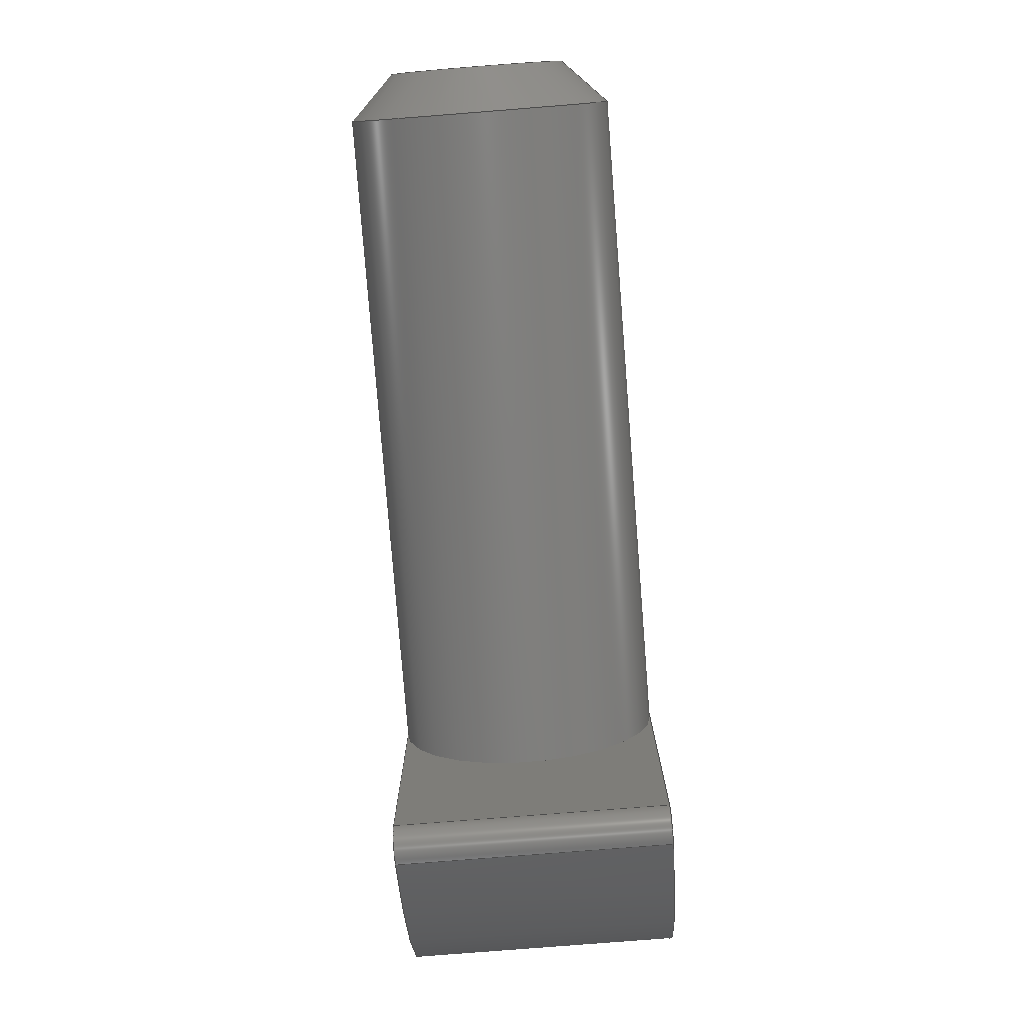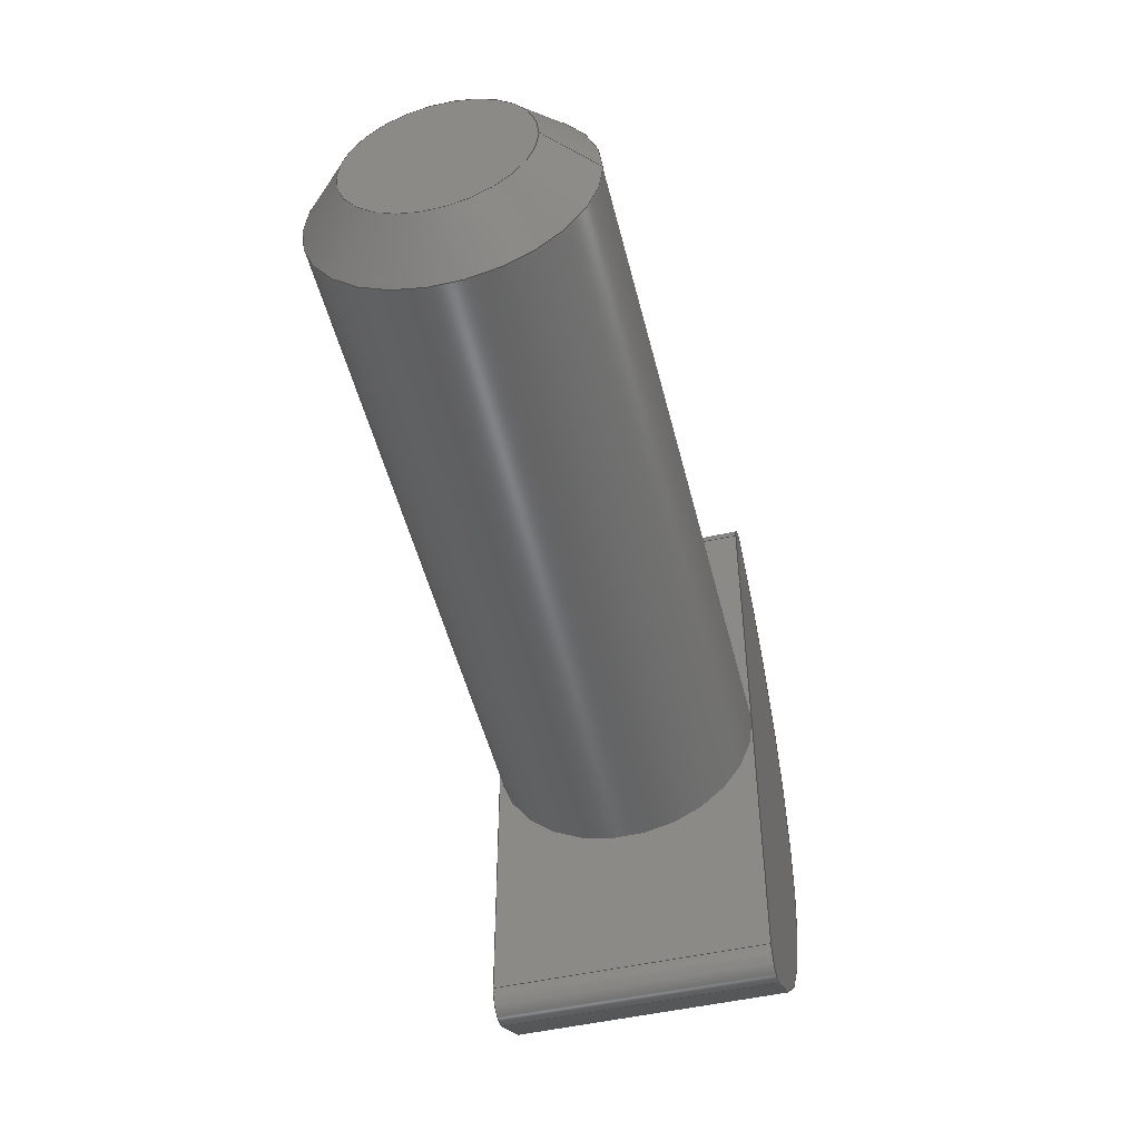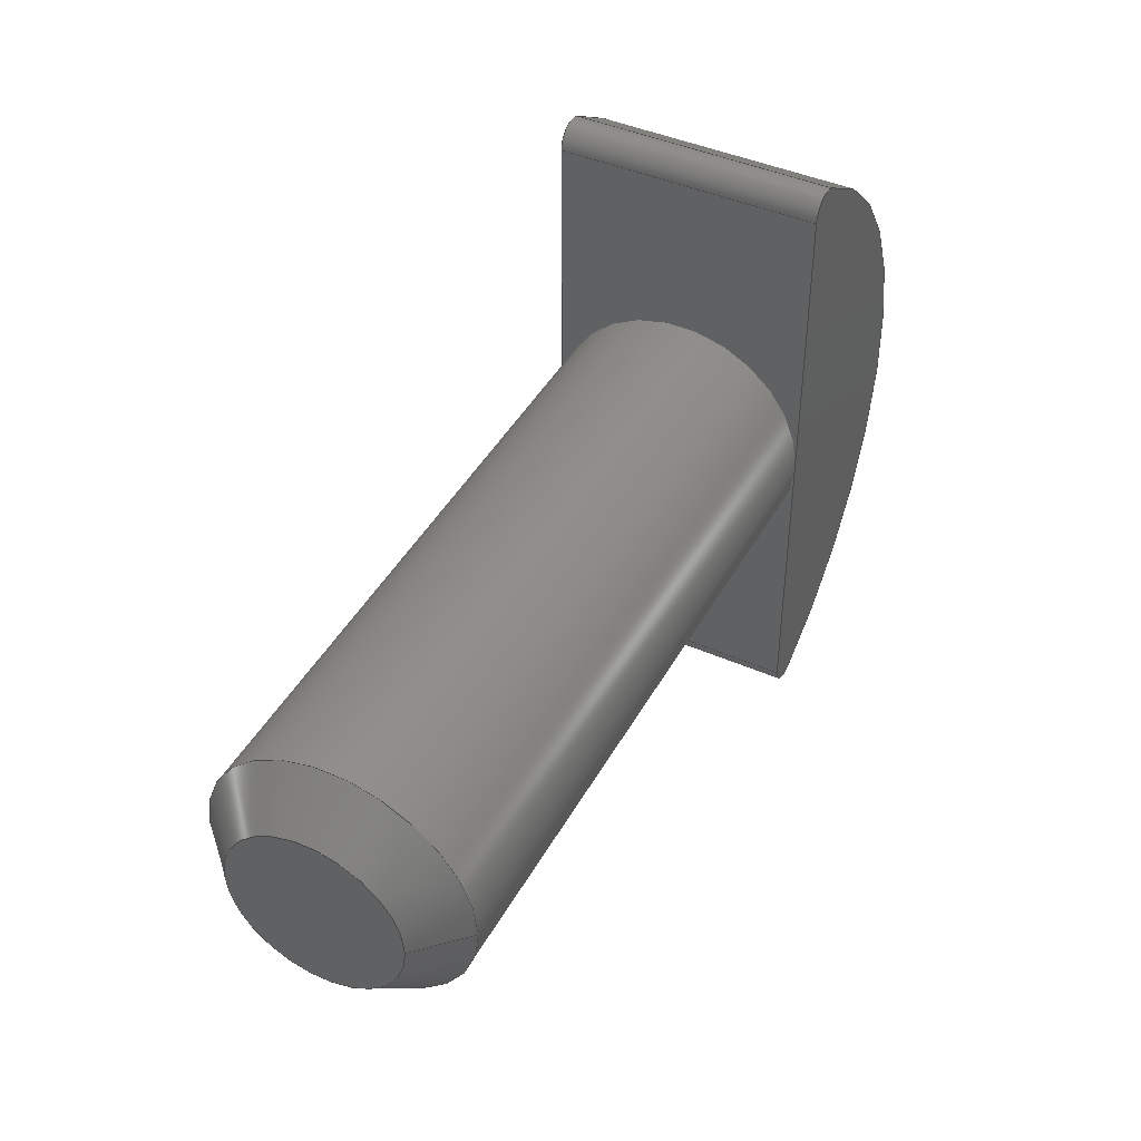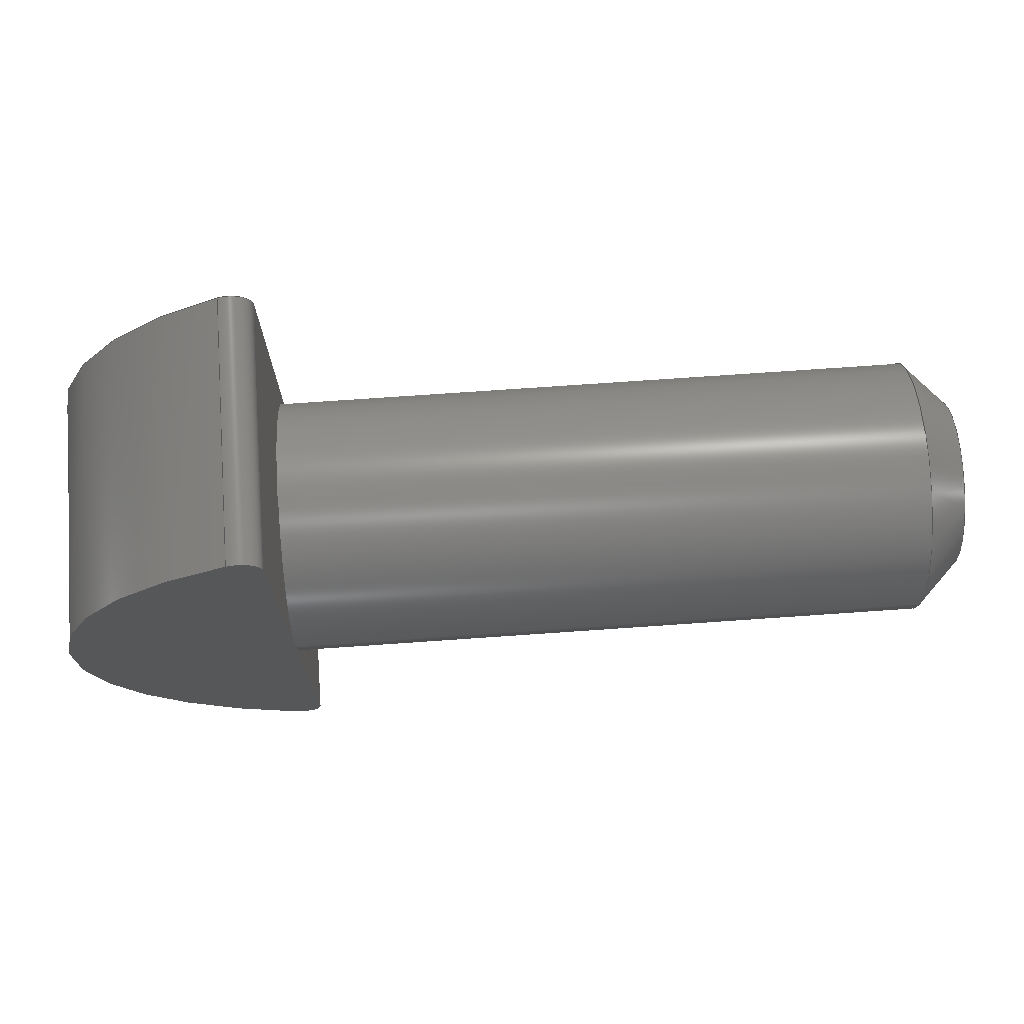
<metadata>
{"format":"step","ext":"stp","renderer":"f3d","projection":"perspective","resolution":1024,"background":"white","views":[{"elev":-78.9,"azim":94.5,"up":"+Y"},{"elev":-50.1,"azim":103.8,"up":"+Y"},{"elev":43.6,"azim":117.3,"up":"+Y"},{"elev":72.8,"azim":-4.0,"up":"+Y"}]}
</metadata>
<code>
ISO-10303-21;
DATA;
#1=MECHANICAL_DESIGN_GEOMETRIC_PRESENTATION_REPRESENTATION('',(#4),#296);
#2=SHAPE_REPRESENTATION_RELATIONSHIP('SRR','None',#303,#3);
#3=ADVANCED_BREP_SHAPE_REPRESENTATION('',(#5),#295);
#4=STYLED_ITEM('',(#313),#5);
#5=MANIFOLD_SOLID_BREP('S\X\F3lido2',#153);
#6=CYLINDRICAL_SURFACE('',#178,3);
#7=CYLINDRICAL_SURFACE('',#183,0.5);
#8=CYLINDRICAL_SURFACE('',#189,0.5);
#9=CYLINDRICAL_SURFACE('',#191,8);
#10=PLANE('',#177);
#11=PLANE('',#181);
#12=PLANE('',#182);
#13=PLANE('',#186);
#14=PLANE('',#193);
#15=FACE_OUTER_BOUND('',#25,.T.);
#16=FACE_OUTER_BOUND('',#26,.T.);
#17=FACE_OUTER_BOUND('',#27,.T.);
#18=FACE_OUTER_BOUND('',#28,.T.);
#19=FACE_OUTER_BOUND('',#29,.T.);
#20=FACE_OUTER_BOUND('',#30,.T.);
#21=FACE_OUTER_BOUND('',#31,.T.);
#22=FACE_OUTER_BOUND('',#32,.T.);
#23=FACE_OUTER_BOUND('',#33,.T.);
#24=FACE_OUTER_BOUND('',#34,.T.);
#25=EDGE_LOOP('',(#100,#101,#102,#103,#104));
#26=EDGE_LOOP('',(#105));
#27=EDGE_LOOP('',(#106,#107,#108,#109,#110,#111));
#28=EDGE_LOOP('',(#112,#113,#114,#115));
#29=EDGE_LOOP('',(#116,#117,#118,#119));
#30=EDGE_LOOP('',(#120,#121,#122,#123));
#31=EDGE_LOOP('',(#124,#125,#126,#127,#128));
#32=EDGE_LOOP('',(#129,#130,#131,#132));
#33=EDGE_LOOP('',(#133,#134,#135,#136));
#34=EDGE_LOOP('',(#137,#138,#139,#140,#141));
#35=LINE('',#254,#45);
#36=LINE('',#260,#46);
#37=LINE('',#266,#47);
#38=LINE('',#268,#48);
#39=LINE('',#269,#49);
#40=LINE('',#272,#50);
#41=LINE('',#274,#51);
#42=LINE('',#275,#52);
#43=LINE('',#280,#53);
#44=LINE('',#289,#54);
#45=VECTOR('',#200,2.5);
#46=VECTOR('',#209,3);
#47=VECTOR('',#216,10);
#48=VECTOR('',#217,10);
#49=VECTOR('',#218,10);
#50=VECTOR('',#221,10);
#51=VECTOR('',#222,10);
#52=VECTOR('',#223,10);
#53=VECTOR('',#228,10);
#54=VECTOR('',#241,10);
#55=CIRCLE('',#174,3);
#56=CIRCLE('',#175,2);
#57=CIRCLE('',#176,3);
#58=CIRCLE('',#179,3);
#59=CIRCLE('',#180,3);
#60=CIRCLE('',#184,0.5);
#61=CIRCLE('',#185,0.5);
#62=CIRCLE('',#187,8);
#63=CIRCLE('',#188,0.5);
#64=CIRCLE('',#190,0.5);
#65=CIRCLE('',#192,8);
#66=VERTEX_POINT('',#250);
#67=VERTEX_POINT('',#251);
#68=VERTEX_POINT('',#253);
#69=VERTEX_POINT('',#259);
#70=VERTEX_POINT('',#261);
#71=VERTEX_POINT('',#265);
#72=VERTEX_POINT('',#267);
#73=VERTEX_POINT('',#271);
#74=VERTEX_POINT('',#273);
#75=VERTEX_POINT('',#277);
#76=VERTEX_POINT('',#279);
#77=VERTEX_POINT('',#283);
#78=VERTEX_POINT('',#287);
#79=EDGE_CURVE('',#66,#67,#55,.T.);
#80=EDGE_CURVE('',#67,#68,#35,.T.);
#81=EDGE_CURVE('',#68,#68,#56,.T.);
#82=EDGE_CURVE('',#67,#66,#57,.T.);
#83=EDGE_CURVE('',#66,#69,#36,.T.);
#84=EDGE_CURVE('',#70,#69,#58,.T.);
#85=EDGE_CURVE('',#69,#70,#59,.T.);
#86=EDGE_CURVE('',#70,#71,#37,.T.);
#87=EDGE_CURVE('',#72,#71,#38,.T.);
#88=EDGE_CURVE('',#69,#72,#39,.T.);
#89=EDGE_CURVE('',#73,#69,#40,.T.);
#90=EDGE_CURVE('',#74,#73,#41,.T.);
#91=EDGE_CURVE('',#74,#70,#42,.T.);
#92=EDGE_CURVE('',#73,#75,#60,.T.);
#93=EDGE_CURVE('',#75,#76,#43,.T.);
#94=EDGE_CURVE('',#76,#74,#61,.T.);
#95=EDGE_CURVE('',#77,#76,#62,.T.);
#96=EDGE_CURVE('',#71,#77,#63,.T.);
#97=EDGE_CURVE('',#78,#72,#64,.T.);
#98=EDGE_CURVE('',#77,#78,#44,.T.);
#99=EDGE_CURVE('',#78,#75,#65,.T.);
#100=ORIENTED_EDGE('',*,*,#79,.T.);
#101=ORIENTED_EDGE('',*,*,#80,.T.);
#102=ORIENTED_EDGE('',*,*,#81,.T.);
#103=ORIENTED_EDGE('',*,*,#80,.F.);
#104=ORIENTED_EDGE('',*,*,#82,.T.);
#105=ORIENTED_EDGE('',*,*,#81,.F.);
#106=ORIENTED_EDGE('',*,*,#79,.F.);
#107=ORIENTED_EDGE('',*,*,#83,.T.);
#108=ORIENTED_EDGE('',*,*,#84,.F.);
#109=ORIENTED_EDGE('',*,*,#85,.F.);
#110=ORIENTED_EDGE('',*,*,#83,.F.);
#111=ORIENTED_EDGE('',*,*,#82,.F.);
#112=ORIENTED_EDGE('',*,*,#85,.T.);
#113=ORIENTED_EDGE('',*,*,#86,.T.);
#114=ORIENTED_EDGE('',*,*,#87,.F.);
#115=ORIENTED_EDGE('',*,*,#88,.F.);
#116=ORIENTED_EDGE('',*,*,#84,.T.);
#117=ORIENTED_EDGE('',*,*,#89,.F.);
#118=ORIENTED_EDGE('',*,*,#90,.F.);
#119=ORIENTED_EDGE('',*,*,#91,.T.);
#120=ORIENTED_EDGE('',*,*,#92,.T.);
#121=ORIENTED_EDGE('',*,*,#93,.T.);
#122=ORIENTED_EDGE('',*,*,#94,.T.);
#123=ORIENTED_EDGE('',*,*,#90,.T.);
#124=ORIENTED_EDGE('',*,*,#94,.F.);
#125=ORIENTED_EDGE('',*,*,#95,.F.);
#126=ORIENTED_EDGE('',*,*,#96,.F.);
#127=ORIENTED_EDGE('',*,*,#86,.F.);
#128=ORIENTED_EDGE('',*,*,#91,.F.);
#129=ORIENTED_EDGE('',*,*,#97,.T.);
#130=ORIENTED_EDGE('',*,*,#87,.T.);
#131=ORIENTED_EDGE('',*,*,#96,.T.);
#132=ORIENTED_EDGE('',*,*,#98,.T.);
#133=ORIENTED_EDGE('',*,*,#93,.F.);
#134=ORIENTED_EDGE('',*,*,#99,.F.);
#135=ORIENTED_EDGE('',*,*,#98,.F.);
#136=ORIENTED_EDGE('',*,*,#95,.T.);
#137=ORIENTED_EDGE('',*,*,#92,.F.);
#138=ORIENTED_EDGE('',*,*,#89,.T.);
#139=ORIENTED_EDGE('',*,*,#88,.T.);
#140=ORIENTED_EDGE('',*,*,#97,.F.);
#141=ORIENTED_EDGE('',*,*,#99,.T.);
#142=CONICAL_SURFACE('',#173,2.5,0.7854);
#143=ADVANCED_FACE('',(#15),#142,.T.);
#144=ADVANCED_FACE('',(#16),#10,.T.);
#145=ADVANCED_FACE('',(#17),#6,.T.);
#146=ADVANCED_FACE('',(#18),#11,.T.);
#147=ADVANCED_FACE('',(#19),#12,.T.);
#148=ADVANCED_FACE('',(#20),#7,.T.);
#149=ADVANCED_FACE('',(#21),#13,.F.);
#150=ADVANCED_FACE('',(#22),#8,.T.);
#151=ADVANCED_FACE('',(#23),#9,.T.);
#152=ADVANCED_FACE('',(#24),#14,.T.);
#153=CLOSED_SHELL('',(#143,#144,#145,#146,#147,#148,#149,#150,#151,#152));
#154=DERIVED_UNIT_ELEMENT(#156,1);
#155=DERIVED_UNIT_ELEMENT(#298,3);
#156=(
MASS_UNIT()
NAMED_UNIT(*)
SI_UNIT($,.GRAM.)
);
#157=DERIVED_UNIT((#154,#155));
#158=MEASURE_REPRESENTATION_ITEM('density measure',
POSITIVE_RATIO_MEASURE(8),#157);
#159=PROPERTY_DEFINITION_REPRESENTATION(#164,#161);
#160=PROPERTY_DEFINITION_REPRESENTATION(#165,#162);
#161=REPRESENTATION('material name',(#163),#295);
#162=REPRESENTATION('density',(#158),#295);
#163=DESCRIPTIVE_REPRESENTATION_ITEM('Acero inoxidable',
'Acero inoxidable');
#164=PROPERTY_DEFINITION('material property','material name',#305);
#165=PROPERTY_DEFINITION('material property','density of part',#305);
#166=DATE_TIME_ROLE('creation_date');
#167=APPLIED_DATE_AND_TIME_ASSIGNMENT(#168,#166,(#305));
#168=DATE_AND_TIME(#169,#170);
#169=CALENDAR_DATE(2020,9,11);
#170=LOCAL_TIME(0,0,0,#171);
#171=COORDINATED_UNIVERSAL_TIME_OFFSET(0,0,.BEHIND.);
#172=AXIS2_PLACEMENT_3D('placement',#248,#194,#195);
#173=AXIS2_PLACEMENT_3D('',#249,#196,#197);
#174=AXIS2_PLACEMENT_3D('',#252,#198,#199);
#175=AXIS2_PLACEMENT_3D('',#255,#201,#202);
#176=AXIS2_PLACEMENT_3D('',#256,#203,#204);
#177=AXIS2_PLACEMENT_3D('',#257,#205,#206);
#178=AXIS2_PLACEMENT_3D('',#258,#207,#208);
#179=AXIS2_PLACEMENT_3D('',#262,#210,#211);
#180=AXIS2_PLACEMENT_3D('',#263,#212,#213);
#181=AXIS2_PLACEMENT_3D('',#264,#214,#215);
#182=AXIS2_PLACEMENT_3D('',#270,#219,#220);
#183=AXIS2_PLACEMENT_3D('',#276,#224,#225);
#184=AXIS2_PLACEMENT_3D('',#278,#226,#227);
#185=AXIS2_PLACEMENT_3D('',#281,#229,#230);
#186=AXIS2_PLACEMENT_3D('',#282,#231,#232);
#187=AXIS2_PLACEMENT_3D('',#284,#233,#234);
#188=AXIS2_PLACEMENT_3D('',#285,#235,#236);
#189=AXIS2_PLACEMENT_3D('',#286,#237,#238);
#190=AXIS2_PLACEMENT_3D('',#288,#239,#240);
#191=AXIS2_PLACEMENT_3D('',#290,#242,#243);
#192=AXIS2_PLACEMENT_3D('',#291,#244,#245);
#193=AXIS2_PLACEMENT_3D('',#292,#246,#247);
#194=DIRECTION('axis',(0,0,1));
#195=DIRECTION('refdir',(1,0,0));
#196=DIRECTION('center_axis',(-1,2.776e-16,0));
#197=DIRECTION('ref_axis',(0,0,1));
#198=DIRECTION('center_axis',(1,-2.217e-16,0));
#199=DIRECTION('ref_axis',(0,0,1));
#200=DIRECTION('',(0.7071,-1.097e-16,0.7071));
#201=DIRECTION('center_axis',(-1,2.217e-16,0));
#202=DIRECTION('ref_axis',(0,0,1));
#203=DIRECTION('center_axis',(1,-2.217e-16,0));
#204=DIRECTION('ref_axis',(0,0,1));
#205=DIRECTION('center_axis',(1,-2.217e-16,0));
#206=DIRECTION('ref_axis',(0,0,-1));
#207=DIRECTION('center_axis',(1,-1.85e-16,0));
#208=DIRECTION('ref_axis',(0,0,-1));
#209=DIRECTION('',(-1,1.85e-16,0));
#210=DIRECTION('center_axis',(-1,2.217e-16,0));
#211=DIRECTION('ref_axis',(0,0,-1));
#212=DIRECTION('center_axis',(-1,2.217e-16,0));
#213=DIRECTION('ref_axis',(0,0,-1));
#214=DIRECTION('center_axis',(1,-2.217e-16,0));
#215=DIRECTION('ref_axis',(2.217e-16,1,0));
#216=DIRECTION('',(2.217e-16,1,0));
#217=DIRECTION('',(0,0,-1));
#218=DIRECTION('',(2.217e-16,1,0));
#219=DIRECTION('center_axis',(1,-2.217e-16,0));
#220=DIRECTION('ref_axis',(2.217e-16,1,0));
#221=DIRECTION('',(2.217e-16,1,0));
#222=DIRECTION('',(0,0,1));
#223=DIRECTION('',(2.217e-16,1,0));
#224=DIRECTION('center_axis',(0,0,1));
#225=DIRECTION('ref_axis',(0.5322,-0.8466,0));
#226=DIRECTION('center_axis',(0,0,-1));
#227=DIRECTION('ref_axis',(0.5322,-0.8466,0));
#228=DIRECTION('',(0,0,-1));
#229=DIRECTION('center_axis',(0,0,1));
#230=DIRECTION('ref_axis',(0.5322,-0.8466,0));
#231=DIRECTION('center_axis',(0,0,1));
#232=DIRECTION('ref_axis',(1,0,0));
#233=DIRECTION('center_axis',(0,0,1));
#234=DIRECTION('ref_axis',(-0.3439,0.939,0));
#235=DIRECTION('center_axis',(0,0,1));
#236=DIRECTION('ref_axis',(0.5322,0.8466,0));
#237=DIRECTION('center_axis',(0,0,1));
#238=DIRECTION('ref_axis',(0.5322,0.8466,0));
#239=DIRECTION('center_axis',(0,0,-1));
#240=DIRECTION('ref_axis',(0.5322,0.8466,0));
#241=DIRECTION('',(0,0,1));
#242=DIRECTION('center_axis',(0,0,1));
#243=DIRECTION('ref_axis',(-0.3439,0.939,0));
#244=DIRECTION('center_axis',(0,0,1));
#245=DIRECTION('ref_axis',(-0.3439,0.939,0));
#246=DIRECTION('center_axis',(0,0,1));
#247=DIRECTION('ref_axis',(1,0,0));
#248=CARTESIAN_POINT('',(0,0,0));
#249=CARTESIAN_POINT('Origin',(22.73,-1.482,3));
#250=CARTESIAN_POINT('',(22.23,-1.482,6));
#251=CARTESIAN_POINT('',(22.23,-1.482,1.11e-15));
#252=CARTESIAN_POINT('Origin',(22.23,-1.482,3));
#253=CARTESIAN_POINT('',(23.23,-1.482,1));
#254=CARTESIAN_POINT('',(22.73,-1.482,0.5));
#255=CARTESIAN_POINT('Origin',(23.23,-1.482,3));
#256=CARTESIAN_POINT('Origin',(22.23,-1.482,3));
#257=CARTESIAN_POINT('Origin',(23.23,-1.482,3));
#258=CARTESIAN_POINT('Origin',(7.231,-1.482,3));
#259=CARTESIAN_POINT('',(7.231,-1.482,6));
#260=CARTESIAN_POINT('',(7.231,-1.482,6));
#261=CARTESIAN_POINT('',(7.231,-1.482,0));
#262=CARTESIAN_POINT('Origin',(7.231,-1.482,3));
#263=CARTESIAN_POINT('Origin',(7.231,-1.482,3));
#264=CARTESIAN_POINT('Origin',(7.231,-8.994,0));
#265=CARTESIAN_POINT('',(7.231,5.277,0));
#266=CARTESIAN_POINT('',(7.231,-8.994,0));
#267=CARTESIAN_POINT('',(7.231,5.277,6));
#268=CARTESIAN_POINT('',(7.231,5.277,0));
#269=CARTESIAN_POINT('',(7.231,-8.994,6));
#270=CARTESIAN_POINT('Origin',(7.231,-8.994,0));
#271=CARTESIAN_POINT('',(7.231,-8.241,6));
#272=CARTESIAN_POINT('',(7.231,-8.994,6));
#273=CARTESIAN_POINT('',(7.231,-8.241,0));
#274=CARTESIAN_POINT('',(7.231,-8.241,0));
#275=CARTESIAN_POINT('',(7.231,-8.994,0));
#276=CARTESIAN_POINT('Origin',(6.731,-8.241,0));
#277=CARTESIAN_POINT('',(6.514,-8.691,6));
#278=CARTESIAN_POINT('Origin',(6.731,-8.241,6));
#279=CARTESIAN_POINT('',(6.514,-8.691,0));
#280=CARTESIAN_POINT('',(6.514,-8.691,0));
#281=CARTESIAN_POINT('Origin',(6.731,-8.241,0));
#282=CARTESIAN_POINT('Origin',(4.607,-1.482,0));
#283=CARTESIAN_POINT('',(6.514,5.727,0));
#284=CARTESIAN_POINT('Origin',(9.983,-1.482,0));
#285=CARTESIAN_POINT('Origin',(6.731,5.277,0));
#286=CARTESIAN_POINT('Origin',(6.731,5.277,0));
#287=CARTESIAN_POINT('',(6.514,5.727,6));
#288=CARTESIAN_POINT('Origin',(6.731,5.277,6));
#289=CARTESIAN_POINT('',(6.514,5.727,0));
#290=CARTESIAN_POINT('Origin',(9.983,-1.482,0));
#291=CARTESIAN_POINT('Origin',(9.983,-1.482,6));
#292=CARTESIAN_POINT('Origin',(4.607,-1.482,6));
#293=UNCERTAINTY_MEASURE_WITH_UNIT(LENGTH_MEASURE(0.01),#297,
'DISTANCE_ACCURACY_VALUE',
'Maximum model space distance between geometric entities at asserted c
onnectivities');
#294=UNCERTAINTY_MEASURE_WITH_UNIT(LENGTH_MEASURE(0.01),#297,
'DISTANCE_ACCURACY_VALUE',
'Maximum model space distance between geometric entities at asserted c
onnectivities');
#295=(
GEOMETRIC_REPRESENTATION_CONTEXT(3)
GLOBAL_UNCERTAINTY_ASSIGNED_CONTEXT((#293))
GLOBAL_UNIT_ASSIGNED_CONTEXT((#297,#299,#300))
REPRESENTATION_CONTEXT('','3D')
);
#296=(
GEOMETRIC_REPRESENTATION_CONTEXT(3)
GLOBAL_UNCERTAINTY_ASSIGNED_CONTEXT((#294))
GLOBAL_UNIT_ASSIGNED_CONTEXT((#297,#299,#300))
REPRESENTATION_CONTEXT('','3D')
);
#297=(
LENGTH_UNIT()
NAMED_UNIT(*)
SI_UNIT(.MILLI.,.METRE.)
);
#298=(
LENGTH_UNIT()
NAMED_UNIT(*)
SI_UNIT(.CENTI.,.METRE.)
);
#299=(
NAMED_UNIT(*)
PLANE_ANGLE_UNIT()
SI_UNIT($,.RADIAN.)
);
#300=(
NAMED_UNIT(*)
SI_UNIT($,.STERADIAN.)
SOLID_ANGLE_UNIT()
);
#301=SHAPE_DEFINITION_REPRESENTATION(#302,#303);
#302=PRODUCT_DEFINITION_SHAPE('',$,#305);
#303=SHAPE_REPRESENTATION('',(#172),#295);
#304=PRODUCT_DEFINITION_CONTEXT('part definition',#309,'design');
#305=PRODUCT_DEFINITION('TornilloM6','TornilloM6',#306,#304);
#306=PRODUCT_DEFINITION_FORMATION('',$,#311);
#307=PRODUCT_RELATED_PRODUCT_CATEGORY('TornilloM6','TornilloM6',(#311));
#308=APPLICATION_PROTOCOL_DEFINITION('international standard',
'automotive_design',2009,#309);
#309=APPLICATION_CONTEXT(
'Core Data for Automotive Mechanical Design Process');
#310=PRODUCT_CONTEXT('part definition',#309,'mechanical');
#311=PRODUCT('TornilloM6','TornilloM6',$,(#310));
#312=PRESENTATION_STYLE_ASSIGNMENT((#314));
#313=PRESENTATION_STYLE_ASSIGNMENT((#315));
#314=SURFACE_STYLE_USAGE(.BOTH.,#320);
#315=SURFACE_STYLE_USAGE(.BOTH.,#321);
#316=SURFACE_STYLE_RENDERING_WITH_PROPERTIES($,#328,(#318));
#317=SURFACE_STYLE_RENDERING_WITH_PROPERTIES($,#329,(#319));
#318=SURFACE_STYLE_TRANSPARENT(0);
#319=SURFACE_STYLE_TRANSPARENT(0);
#320=SURFACE_SIDE_STYLE('',(#322,#316));
#321=SURFACE_SIDE_STYLE('',(#323,#317));
#322=SURFACE_STYLE_FILL_AREA(#324);
#323=SURFACE_STYLE_FILL_AREA(#325);
#324=FILL_AREA_STYLE('',(#326));
#325=FILL_AREA_STYLE('',(#327));
#326=FILL_AREA_STYLE_COLOUR('',#328);
#327=FILL_AREA_STYLE_COLOUR('',#329);
#328=COLOUR_RGB('',0.749,0.749,0.749);
#329=COLOUR_RGB('',0.7451,0.7373,0.7294);
ENDSEC;
END-ISO-10303-21;

</code>
